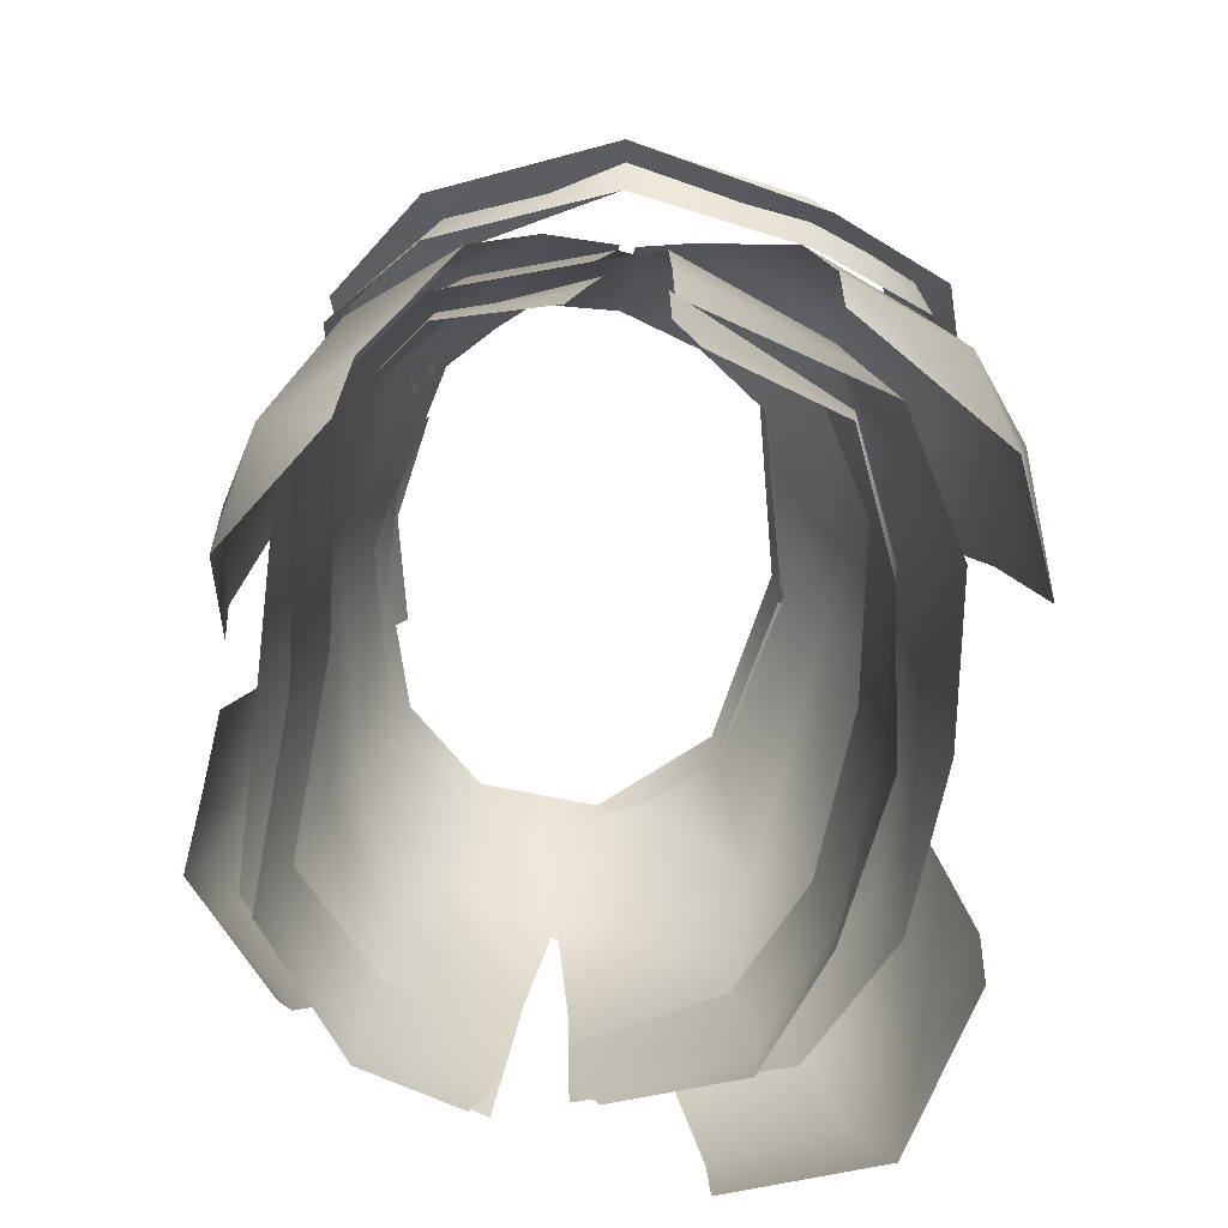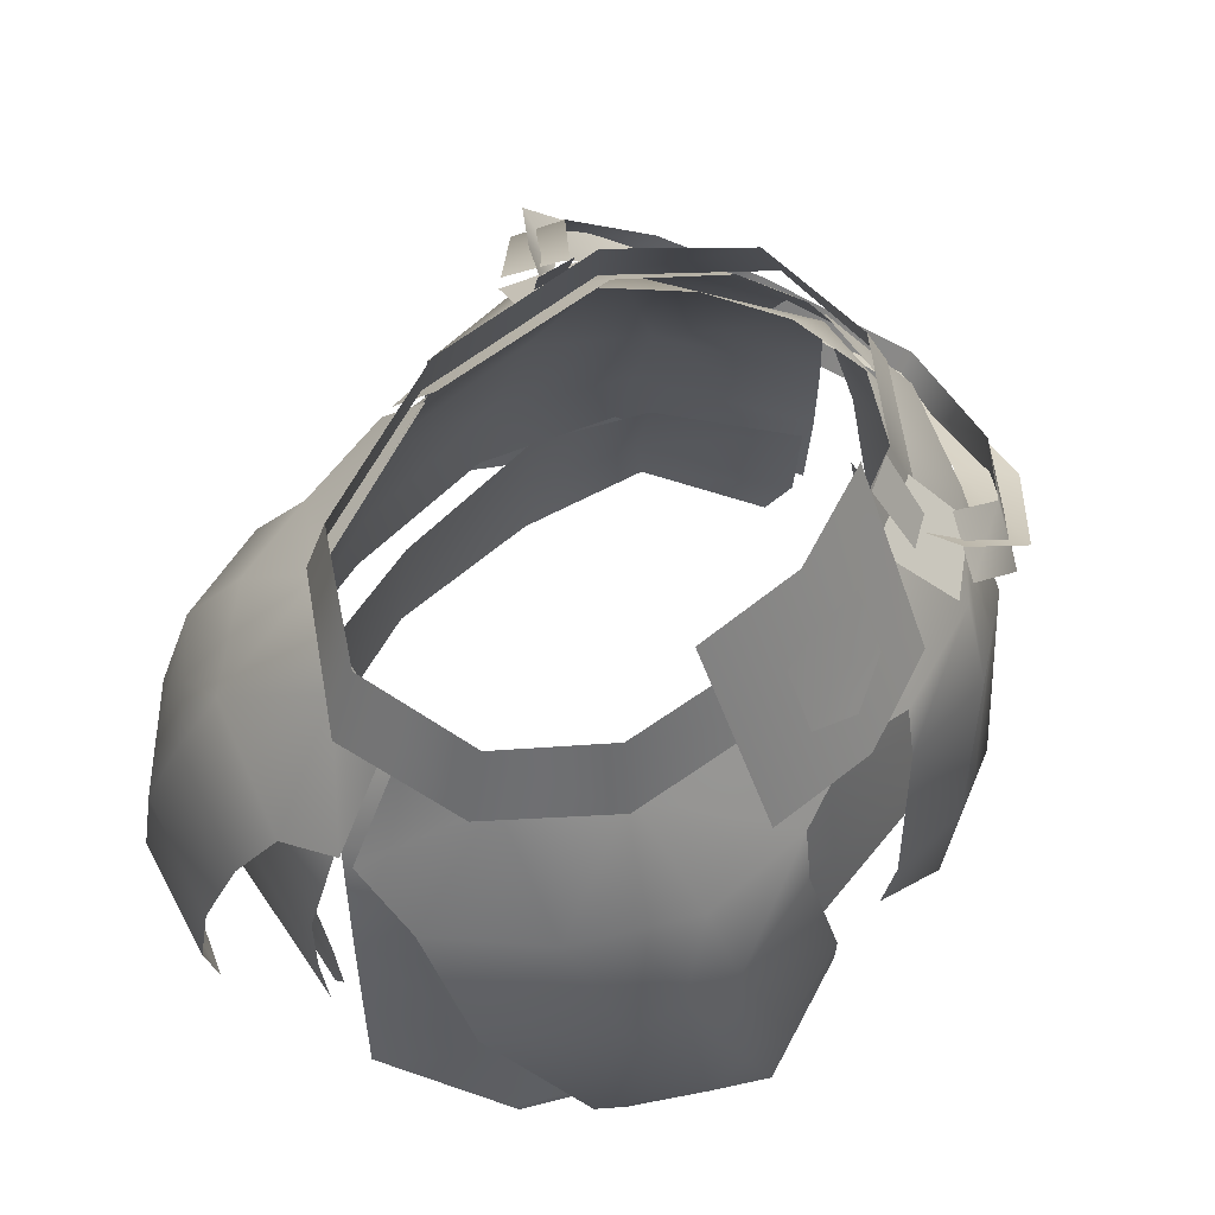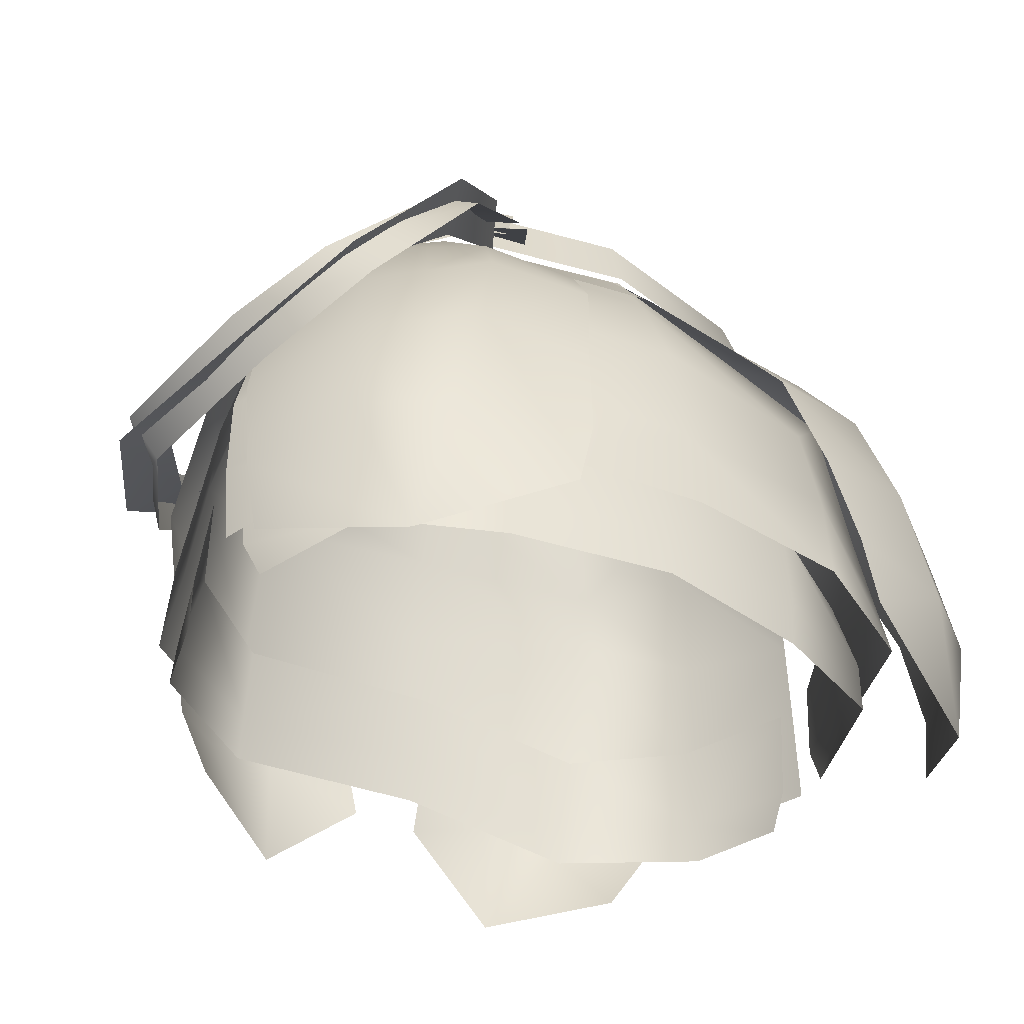
<metadata>
{"format":"obj","ext":"obj","renderer":"f3d","projection":"perspective","resolution":1024,"background":"white","views":[{"elev":-72.0,"azim":83.0,"up":"+Y"},{"elev":59.6,"azim":-51.5,"up":"+Y"},{"elev":-40.1,"azim":148.4,"up":"+Y"}]}
</metadata>
<code>
g mesh00
v -20.66 -17.68 10.06
v -23.41 -17.82 1.904
v -24.11 -23.49 2.588
v -11.2 -16.8 -17.49
v -10.68 -23.35 -18.51
v -18.91 -23.39 -13.95
v 23.18 -17.78 -1.575
v 19.12 -12.39 -11.23
v 23.11 -12.3 -1.485
v 19.12 -12.39 -11.23
v 19.01 -17.89 -12.56
v 11.2 -16.8 -17.49
v 22.78 -23.26 -1.669
v 18.91 -23.39 -13.95
v 23.18 -17.78 -1.575
v -21 -3.756 -0.3744
v -16.57 1.683 0.3026
v -14.79 1.836 -4.784
v 0 -4.271 14.81
v -13.12 -4.004 12.62
v -13.12 -7.35 13.98
v -12.8 -22.5 17.55
v -20.66 -17.68 10.06
v -21.45 -22.99 10.82
v -11.39 2.032 -9.289
v 0 -2.176 -14.38
v -16.37 -3.756 -11.84
v -11.85 -9.057 -15.23
v -19.12 -12.39 -11.23
v -18.76 -3.88 7.331
v -21 -3.756 -0.3744
v -22.71 -12.14 1.255
v -20.66 -17.68 10.06
v -19.87 -10.09 9.203
v 21 -3.756 -0.3744
v 16.57 1.683 0.3026
v 16.41 1.531 5.393
v -22.78 -23.26 -1.669
v -19.01 -17.89 -12.56
v -23.18 -17.78 -1.575
v -23.11 -12.3 -1.485
v -19.12 -12.39 -11.23
v -16.37 -3.756 -11.84
v -11.39 2.032 -9.289
v -11.2 -16.8 -17.49
v 0 -16.8 -18.33
v 0 -9.057 -17.28
v 11.2 -16.8 -17.49
v 11.85 -9.057 -15.23
v 19.12 -12.39 -11.23
v 16.57 1.683 0.3026
v 21 -3.756 -0.3744
v 14.79 1.836 -4.784
v 16.37 -3.756 -11.84
v 11.39 2.032 -9.289
v 0 -2.176 -14.38
v 0 2.097 -11.89
v -16.41 1.531 5.393
v -12.96 -17.53 16.65
v -12.8 -22.5 17.55
v 19.87 -10.09 9.203
v 18.76 -3.88 7.331
v 13.12 -7.35 13.98
v 13.12 -4.004 12.62
v 0 -4.271 14.81
v 0 1.465 13.41
v -13.12 -4.004 12.62
v -11.73 1.465 11.08
v -16.41 1.531 5.393
v 18.91 -23.39 -13.95
v 10.68 -23.35 -18.51
v 0 -16.8 -18.33
v 0 -23.22 -19.54
v -10.68 -23.35 -18.51
v -12.8 -22.5 17.55
v 0 -21.79 17.61
v -12.96 -17.53 16.65
v 0 -17.18 16.91
v -13.12 -7.35 13.98
v 0 -10.57 16.02
v 0 -21.79 17.61
v 12.8 -22.5 17.55
v 0 -17.18 16.91
v 12.96 -17.53 16.65
v 13.12 -7.35 13.98
v -22.78 -23.26 -1.669
v -23.18 -17.78 -1.575
v -19.01 -17.89 -12.56
v -19.12 -12.39 -11.23
v -11.85 -9.057 -15.23
v 0 -9.057 -17.28
v 0 -2.176 -14.38
v 16.37 -3.756 -11.84
v 21 -3.756 -0.3744
v 23.11 -12.3 -1.485
f 1 2 3
f 4 5 6
f 7 8 9
f 10 11 12
f 13 14 15
f 16 17 18
f 19 20 21
f 22 23 24
f 24 23 3
f 25 26 27
f 27 26 28
f 27 28 29
f 30 31 32
f 2 33 32
f 32 33 34
f 32 34 30
f 35 36 37
f 38 39 6
f 6 39 4
f 40 41 42
f 42 41 16
f 42 16 43
f 43 16 18
f 43 18 44
f 5 45 46
f 46 45 47
f 46 47 48
f 48 47 49
f 48 49 50
f 51 52 53
f 53 52 54
f 53 54 55
f 55 54 56
f 55 56 57
f 57 56 44
f 17 31 58
f 58 31 30
f 58 30 20
f 20 30 34
f 20 34 21
f 21 34 1
f 21 1 59
f 59 1 60
f 61 62 63
f 63 62 64
f 63 64 65
f 65 64 66
f 65 66 67
f 67 66 68
f 67 68 69
f 10 15 11
f 11 15 70
f 11 70 12
f 12 70 71
f 12 71 72
f 72 71 73
f 72 73 74
f 75 76 77
f 77 76 78
f 77 78 79
f 79 78 80
f 79 80 19
f 81 82 83
f 83 82 84
f 83 84 80
f 80 84 85
f 80 85 19
f 86 87 88
f 88 87 89
f 88 89 4
f 4 89 90
f 4 90 91
f 91 90 92
f 91 92 49
f 49 92 93
f 49 93 50
f 50 93 94
f 50 94 95
v 19.76 -23.87 -18.65
v 17.41 -23.85 -20.38
v 15.93 -15.81 -19.78
v 19.11 -32.73 -18.57
v 25.22 -24.21 -9.577
v 24.42 -28.89 -9.63
v 21.59 -4.337 0.959
v 17.93 1.845 1.215
v 16.38 1.695 6.424
v 22.27 -13.49 9.436
v 21.99 -5.983 5.406
v 17.84 -5.771 11.69
v 7.519 -9.309 -19.18
v 14.12 -9.265 -18.42
v 18.87 -16.12 -17.65
v 25.08 -16.93 -8.157
v 21.81 -16.43 -15.52
v 22.11 -23.9 -16.92
v 17.93 1.845 0.334
v 21.59 -4.337 0.05476
v 16.91 1.995 -3.864
v 11.78 -5.722 16.39
v 11.65 0.9239 11.23
v 4.608 -6.203 17.48
v 0.4497 1.614 13.44
v 0.4497 -4.124 16.94
v 8.718 -21.85 20.19
v 11.25 -22.57 19.46
v 14.38 -12.11 17.04
v 17.39 -12.52 15.55
v 11.37 -11.7 18.53
v 4.782 -10.98 18.18
v 2.961 -20.86 19.58
v 15.83 -28.64 14.5
v 13.79 -23.28 18.74
v 8.615 -30.25 19.73
v 24.45 -11.99 12.08
v 21.87 -11.06 8.999
v 16.86 -5.425 16.99
v 15.88 -5.913 13.54
v 24.45 -11.99 12.08
v 29.23 -15.84 1.605
v 21.87 -11.06 8.999
v 26.3 -13.77 1.258
v 29.23 -15.84 1.605
v 26.61 -15 -9.822
v 26.3 -13.77 1.258
v 25 -12.61 -7.761
v 22.41 -10.13 -13.44
v 25 -12.61 -7.761
v 22.89 -11.07 -17.12
v 26.61 -15 -9.822
v 22.89 -11.07 -17.12
v 16.93 -4.268 -19.43
v 22.41 -10.13 -13.44
v 16 -5.85 -16.17
v 10.02 0.1109 -11.65
v 16 -5.85 -16.17
v 11.04 2.312 -13.89
v 16.93 -4.268 -19.43
v 0.4532 -2.468 -15.22
v 0.4532 2.233 -11.65
v 6.362 -4.312 -15.82
v 12.19 2.169 -9.012
v 12.47 -3.916 -15.01
v 15.59 -3.931 -13.05
v 18.72 -3.946 -11.08
v 20.41 -9.671 -13.28
v 22.5 -5.55 -3.559
v 23.7 -10.8 -6.23
v 23.57 -9.583 -14.45
v 26.8 -12.28 -8.682
v 21.22 -12.06 -16.3
v 24.63 -15.21 -9.032
v 12.8 0.6672 -12.4
v 17.64 -3.982 -16.75
v 10.08 -0.5823 -15.25
v 15.7 -5.764 -19.36
v 21.22 -12.06 -16.3
v 15.7 -5.764 -19.36
v 23.57 -9.583 -14.45
v 17.64 -3.982 -16.75
v 26.67 -16.33 1.407
v 24.63 -15.21 -9.032
v 28.87 -13.78 1.427
v 26.8 -12.28 -8.682
v 22.09 -12.83 11.83
v 26.67 -16.33 1.407
v 24.22 -10.11 9.711
v 28.87 -13.78 1.427
v 17.43 -4.228 14.23
v 15.5 -6.349 17.13
v 24.22 -10.11 9.711
v 22.09 -12.83 11.83
v 12.8 -22.5 17.55
v 21.45 -22.99 10.82
v 12.96 -17.53 16.65
v 20.66 -17.68 10.06
v 21.59 -4.337 0.05476
v 22.5 -5.55 -3.559
v 18.72 -3.946 -11.08
v 15.59 -3.931 -13.05
v 10.59 -28.28 -22.35
v 9.656 -23.9 -22.43
v 8.896 -16.93 -21.1
v 2.302 -24.72 19.19
v 8.615 -30.25 19.73
v 13.79 -23.28 18.74
v 11.78 -5.722 16.39
v 14.81 -5.747 14.04
v 11.65 0.9239 11.23
v 17.84 -5.771 11.69
v 21.99 -5.983 5.406
v 21.59 -4.337 0.959
v 12.47 -3.916 -15.01
v 15.59 -3.931 -13.05
v 17.26 -9.467 -15.85
v 20.41 -9.671 -13.28
v 21.81 -16.43 -15.52
v 25.08 -16.93 -8.157
v 13.12 -7.35 13.98
v 19.87 -10.09 9.203
v 23.41 -17.82 1.904
v 24.11 -23.49 2.588
v 22.71 -12.14 1.255
v 21 -3.756 -0.3744
v 18.76 -3.88 7.331
v 16.41 1.531 5.393
v 13.12 -4.004 12.62
v 11.73 1.465 11.08
v 0 1.465 13.41
v 15.83 -28.64 14.5
v 18.17 -25 13.93
v 13.79 -23.28 18.74
v 22.27 -13.49 9.436
v 17.39 -12.52 15.55
v 17.84 -5.771 11.69
v 14.38 -12.11 17.04
v 14.81 -5.747 14.04
v 11.37 -11.7 18.53
v 11.78 -5.722 16.39
v 4.782 -10.98 18.18
v 4.608 -6.203 17.48
v 21.81 -16.43 -15.52
v 17.26 -9.467 -15.85
v 12.47 -3.916 -15.01
v 6.362 -4.312 -15.82
f 96 97 98
f 99 100 101
f 97 96 99
f 102 103 104
f 105 106 107
f 108 109 98
f 98 109 110
f 98 110 96
f 111 100 112
f 112 100 113
f 114 115 116
f 117 118 119
f 119 118 120
f 119 120 121
f 122 123 124
f 124 123 125
f 124 126 122
f 122 126 127
f 122 127 128
f 129 130 131
f 132 133 134
f 134 133 135
f 136 137 138
f 138 137 139
f 140 141 142
f 142 141 143
f 144 145 146
f 146 145 147
f 148 149 150
f 150 149 151
f 152 153 154
f 154 153 155
f 156 157 158
f 158 157 159
f 158 159 160
f 161 162 163
f 163 162 164
f 163 164 165
f 166 167 168
f 168 167 169
f 170 171 172
f 172 171 173
f 174 175 176
f 176 175 177
f 178 179 180
f 180 179 181
f 182 183 184
f 184 183 185
f 186 187 188
f 188 187 189
f 190 191 192
f 192 191 193
f 194 195 116
f 116 195 196
f 116 196 159
f 159 196 197
f 159 197 160
f 99 198 97
f 97 198 199
f 97 199 98
f 98 199 200
f 98 200 108
f 128 201 122
f 122 201 202
f 122 202 123
f 123 202 203
f 123 203 125
f 204 205 206
f 206 205 207
f 206 207 104
f 104 207 208
f 104 208 209
f 210 211 212
f 212 211 213
f 212 213 214
f 214 213 165
f 214 165 215
f 216 192 217
f 217 192 193
f 217 193 218
f 218 193 191
f 218 191 219
f 218 220 217
f 217 220 221
f 217 221 222
f 222 221 223
f 222 223 224
f 224 223 225
f 224 225 226
f 227 228 229
f 229 228 230
f 229 230 231
f 231 230 232
f 231 232 233
f 233 232 234
f 233 234 235
f 235 234 236
f 235 236 237
f 237 236 238
f 100 99 113
f 113 99 96
f 113 96 239
f 239 96 110
f 239 110 240
f 240 110 109
f 240 109 241
f 241 109 108
f 241 108 242
v -8.896 -16.93 -21.1
v -15.93 -15.81 -19.78
v -7.519 -9.309 -19.18
v -25.08 -16.93 -8.157
v -22.11 -23.9 -16.92
v -25.22 -24.21 -9.577
v -22.27 -13.49 9.436
v -17.84 -5.771 11.69
v -21.99 -5.983 5.406
v -17.39 -12.52 15.55
v -14.81 -5.747 14.04
v -12.47 -3.916 -15.01
v -6.362 -4.312 -15.82
v -11.78 -5.722 16.39
v -14.38 -12.11 17.04
v -8.718 -21.85 20.19
v -11.37 -11.7 18.53
v -11.25 -22.57 19.46
v -22.5 -5.55 -3.559
v -18.72 -3.946 -11.08
v -23.7 -10.8 -6.23
v -19.11 -32.73 -18.57
v -17.41 -23.85 -20.38
v -10.59 -28.28 -22.35
v -12.47 -3.916 -15.01
v -12.19 2.169 -9.012
v -6.362 -4.312 -15.82
v -0.4532 2.233 -11.65
v -0.4532 -2.468 -15.22
v -16.38 1.695 6.424
v -17.93 1.845 1.215
v -21.59 -4.337 0.959
v -21.81 -16.43 -15.52
v -18.87 -16.12 -17.65
v -19.76 -23.87 -18.65
v -25.08 -16.93 -8.157
v -23.7 -10.8 -6.23
v -20.41 -9.671 -13.28
v -18.72 -3.946 -11.08
v -17.26 -9.467 -15.85
v -15.59 -3.931 -13.05
v -4.608 -6.203 17.48
v -9.656 -23.9 -22.43
v -16.91 1.995 -3.864
v -21.59 -4.337 0.05476
v -17.93 1.845 0.334
v -0.4497 -4.124 16.94
v -0.4497 1.614 13.44
v -4.608 -6.203 17.48
v -11.65 0.9239 11.23
v -11.78 -5.722 16.39
v -2.961 -20.86 19.58
v -4.782 -10.98 18.18
v -20.41 -9.671 -13.28
v -14.12 -9.265 -18.42
v -12.47 -3.916 -15.01
v -12.47 -3.916 -15.01
v -15.59 -3.931 -13.05
v -12.19 2.169 -9.012
v -18.72 -3.946 -11.08
v -16.91 1.995 -3.864
v -22.5 -5.55 -3.559
v -21.59 -4.337 0.05476
v -21.99 -5.983 5.406
v -16.38 1.695 6.424
v -17.84 -5.771 11.69
v -14.81 -5.747 14.04
v -17.39 -12.52 15.55
v -18.17 -25 13.93
v -13.79 -23.28 18.74
v -15.83 -28.64 14.5
v -8.615 -30.25 19.73
v -13.79 -23.28 18.74
v -2.302 -24.72 19.19
v -12.47 -3.916 -15.01
v -7.519 -9.309 -19.18
v -14.12 -9.265 -18.42
v -15.93 -15.81 -19.78
v -18.87 -16.12 -17.65
v -17.41 -23.85 -20.38
v -19.76 -23.87 -18.65
v -19.11 -32.73 -18.57
v -22.11 -23.9 -16.92
v -24.42 -28.89 -9.63
v -25.22 -24.21 -9.577
f 243 244 245
f 246 247 248
f 249 250 251
f 252 253 250
f 245 254 255
f 256 253 257
f 258 259 260
f 261 262 263
f 264 265 266
f 267 268 269
f 269 268 270
f 269 270 271
f 272 273 274
f 275 276 247
f 247 276 277
f 278 279 280
f 280 279 281
f 280 281 282
f 282 281 283
f 284 256 259
f 259 256 257
f 259 257 260
f 244 243 265
f 265 243 285
f 265 285 266
f 286 287 288
f 289 290 291
f 291 290 292
f 291 292 293
f 258 294 259
f 259 294 295
f 259 295 284
f 247 246 275
f 275 246 296
f 275 296 276
f 276 296 282
f 276 282 297
f 297 282 283
f 297 283 298
f 299 300 301
f 301 300 302
f 301 302 303
f 303 302 304
f 303 304 305
f 274 306 307
f 307 306 308
f 307 308 292
f 292 308 309
f 292 309 293
f 250 249 310
f 310 249 311
f 310 311 312
f 312 311 313
f 312 313 314
f 253 252 257
f 257 252 315
f 257 315 260
f 260 315 314
f 260 314 258
f 258 314 316
f 258 316 294
f 317 318 319
f 319 318 320
f 319 320 321
f 321 320 322
f 321 322 323
f 323 322 324
f 323 324 325
f 325 324 326
f 325 326 327
v 18.91 1.602 -2.266
v 16.06 5.292 5.328
v 17.9 1.069 5.804
v 7.025 2.996 -10.9
v 11.92 3.046 -9.93
v 9.026 0.09089 -14.48
v 13.48 0.1488 -12.06
v 9.439 -1.841 16.83
v 13.89 -1.784 14.38
v 7.079 2.128 12.34
v 11.98 2.178 10.89
v 10.55 -0.5024 11.48
v 10.97 0.6812 15.83
v 15.88 -5.913 13.54
v 16.86 -5.425 16.99
v 12.89 -0.1678 13.78
v 11.11 -2.321 16.67
v 17.43 -4.228 14.23
v 15.5 -6.349 17.13
v 16.06 5.292 5.328
v 11.21 4.893 10.32
v 17.9 1.069 5.804
v 12.37 0.5363 11.63
v 3.105 4.843 12.5
v -2.934 4.843 12.5
v 3.44 0.4784 14.05
v -3.269 0.4784 14.05
v 3.44 0.4784 14.05
v 12.37 0.5363 11.63
v 3.105 4.843 12.5
v 11.21 4.893 10.32
v 9.228 0.6322 13.82
v 11.32 0.6901 12.94
v 8.209 5.04 11.3
v 10.5 5.09 10.57
v 7.511 6.135 -10.26
v 9.806 6.185 -9.532
v 9.23 1.684 -12.09
v 11.04 1.742 -11.4
v 0 9.274 12.55
v 6.764 -3.391 16.69
v 6.764 9.438 11.22
v -6.764 9.438 11.22
v -6.764 -3.391 16.69
v 0 -3.563 18.12
v 16.82 5.753 -2.308
v 12.2 1.811 -9.929
v 11.24 5.853 -9.027
v 0.08565 2.034 -12.41
v 0.08565 5.993 -11.37
v -12.03 1.811 -9.929
v -11.07 5.853 -9.027
v -18.74 1.602 -2.266
v -16.64 5.753 -2.308
v -17.73 1.069 5.804
v -15.89 5.292 5.328
v -12.2 0.5363 11.63
v -11.04 4.893 10.32
v -3.269 0.4784 14.05
v -2.934 4.843 12.5
f 328 329 330
f 331 332 333
f 333 332 334
f 335 336 337
f 337 336 338
f 339 340 341
f 341 340 342
f 343 344 345
f 345 344 346
f 347 348 349
f 349 348 350
f 351 352 353
f 353 352 354
f 355 356 357
f 357 356 358
f 359 360 361
f 361 360 362
f 363 364 365
f 365 364 366
f 367 368 369
f 370 371 367
f 367 371 372
f 367 372 368
f 329 328 373
f 373 328 374
f 373 374 375
f 375 374 376
f 375 376 377
f 377 376 378
f 377 378 379
f 379 378 380
f 379 380 381
f 381 380 382
f 381 382 383
f 383 382 384
f 383 384 385
f 385 384 386
f 385 386 387
v -12.77 -25.38 16.49
v 0 -24.84 15.65
v -12.8 -22.5 16.13
v 0 -16.8 -14.96
v 10.71 -16.8 -13.95
v 0 -23.22 -15.84
v 10.21 -23.35 -14.88
v 10.29 -26.5 -14.48
v 0 -26.38 -16.19
v -10.71 -16.8 -13.95
v 0 -16.8 -14.96
v -10.21 -23.35 -14.88
v 0 -23.22 -15.84
v -10.29 -26.5 -14.48
v 0 -26.38 -16.19
v 0 -24.84 15.65
v 0 -21.79 14.99
v -12.8 -22.5 16.13
v 0 -17.18 14.27
v -12.96 -17.53 15.13
v 0 -24.84 15.65
v 12.77 -25.38 16.49
v 0 -21.79 14.99
v 12.8 -22.5 16.13
v 0 -17.18 14.27
v 12.96 -17.53 15.13
f 388 389 390
f 391 392 393
f 392 394 393
f 393 394 395
f 393 395 396
f 397 398 399
f 399 398 400
f 399 400 401
f 401 400 402
f 403 404 405
f 405 404 406
f 405 406 407
f 408 409 410
f 410 409 411
f 410 411 412
f 412 411 413
v 22.34 -17.82 1.904
v 19.35 -17.68 9.499
v 22.7 -23.49 2.863
v 12.77 -25.38 16.49
v 20.6 -25.85 10.41
v 12.8 -22.5 16.13
v 10.71 -16.8 -13.95
v 17.6 -17.89 -10.11
v 10.21 -23.35 -14.88
v 18.07 -23.39 -11.52
v 10.29 -26.5 -14.48
v 18.29 -26.54 -11.23
v 17.6 -17.89 -10.11
v 22 -17.78 -1.575
v 18.07 -23.39 -11.52
v 21.62 -23.26 -1.669
v 18.29 -26.54 -11.23
v 21.02 -26.42 -3.211
v 20.43 -22.99 10.24
v 20.6 -25.85 10.41
v 22.35 -26.32 3.843
v 20.43 -22.99 10.24
v 19.35 -17.68 9.499
v 12.96 -17.53 15.13
f 414 415 416
f 417 418 419
f 420 421 422
f 422 421 423
f 422 423 424
f 424 423 425
f 426 427 428
f 428 427 429
f 428 429 430
f 430 429 431
f 415 432 416
f 416 432 433
f 416 433 434
f 418 435 419
f 419 435 436
f 419 436 437
v -12.77 -25.38 16.49
v -12.8 -22.5 16.13
v -20.43 -22.99 10.24
v -22.34 -17.82 1.904
v -22.7 -23.49 2.863
v -22.35 -26.32 3.843
v -20.6 -25.85 10.41
v -12.96 -17.53 15.13
v -19.35 -17.68 9.499
v -17.6 -17.89 -10.11
v -18.07 -23.39 -11.52
v -22 -17.78 -1.575
v -10.29 -26.5 -14.48
v -18.29 -26.54 -11.23
v -10.21 -23.35 -14.88
v -18.07 -23.39 -11.52
v -10.71 -16.8 -13.95
v -17.6 -17.89 -10.11
v -18.29 -26.54 -11.23
v -21.02 -26.42 -3.211
v -21.62 -23.26 -1.669
f 438 439 440
f 441 442 440
f 442 443 440
f 440 443 444
f 440 444 438
f 439 445 440
f 440 445 446
f 440 446 441
f 447 448 449
f 450 451 452
f 452 451 453
f 452 453 454
f 454 453 455
f 456 457 448
f 448 457 458
f 448 458 449
v 3 0.782 16.07
v 3 5.101 14.2
v 0 2.567 15.47
v 0 5.764 14.11
v -3 5.056 14.21
v -3 0.813 16.05
v 0 -0.6312 16.93
f 459 460 461
f 461 460 462
f 461 462 463
f 463 464 461
f 461 464 465
f 461 465 459

</code>
